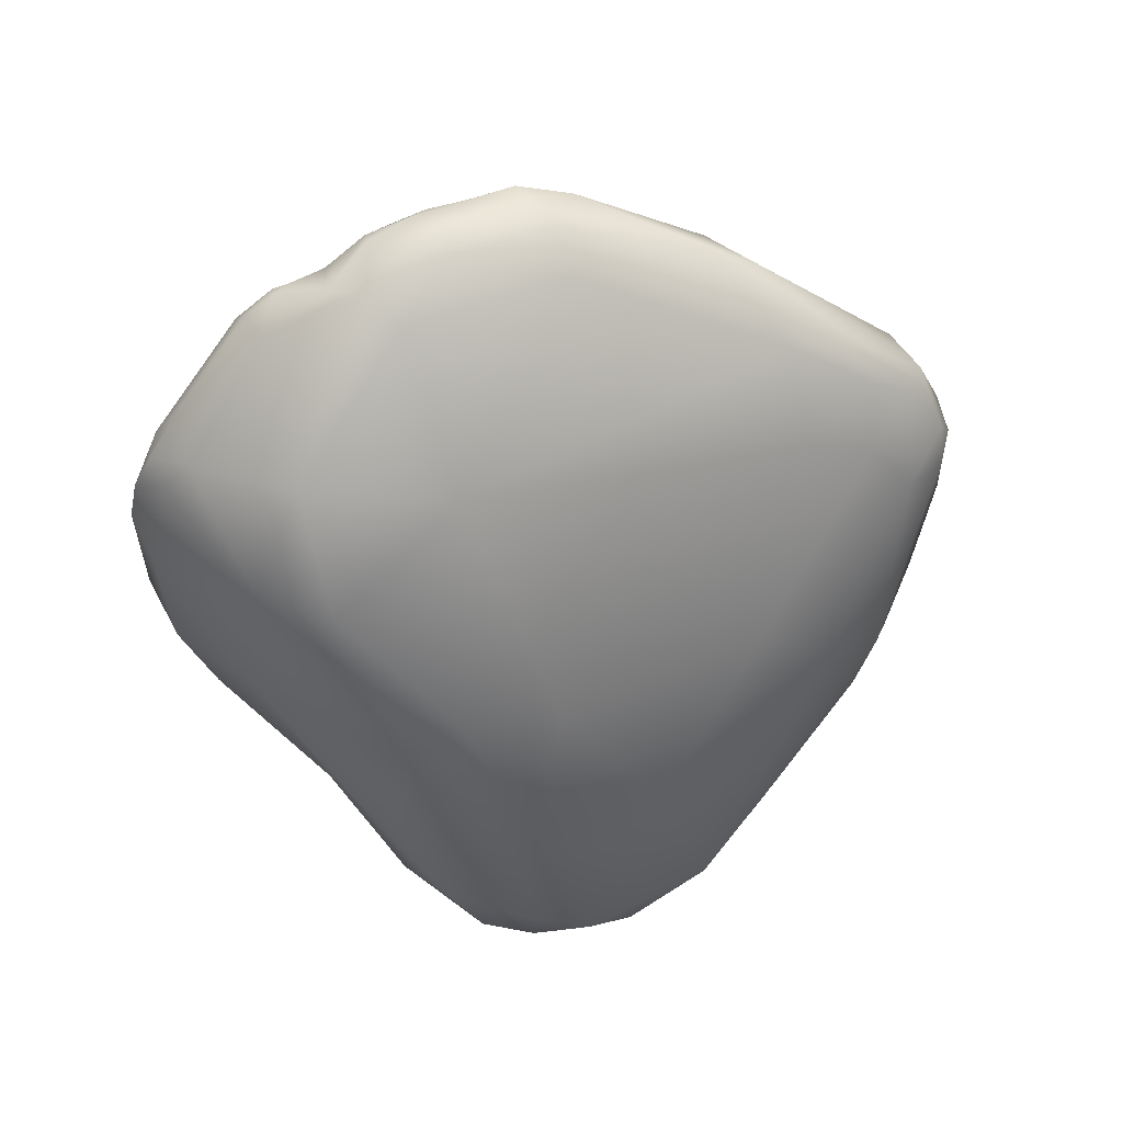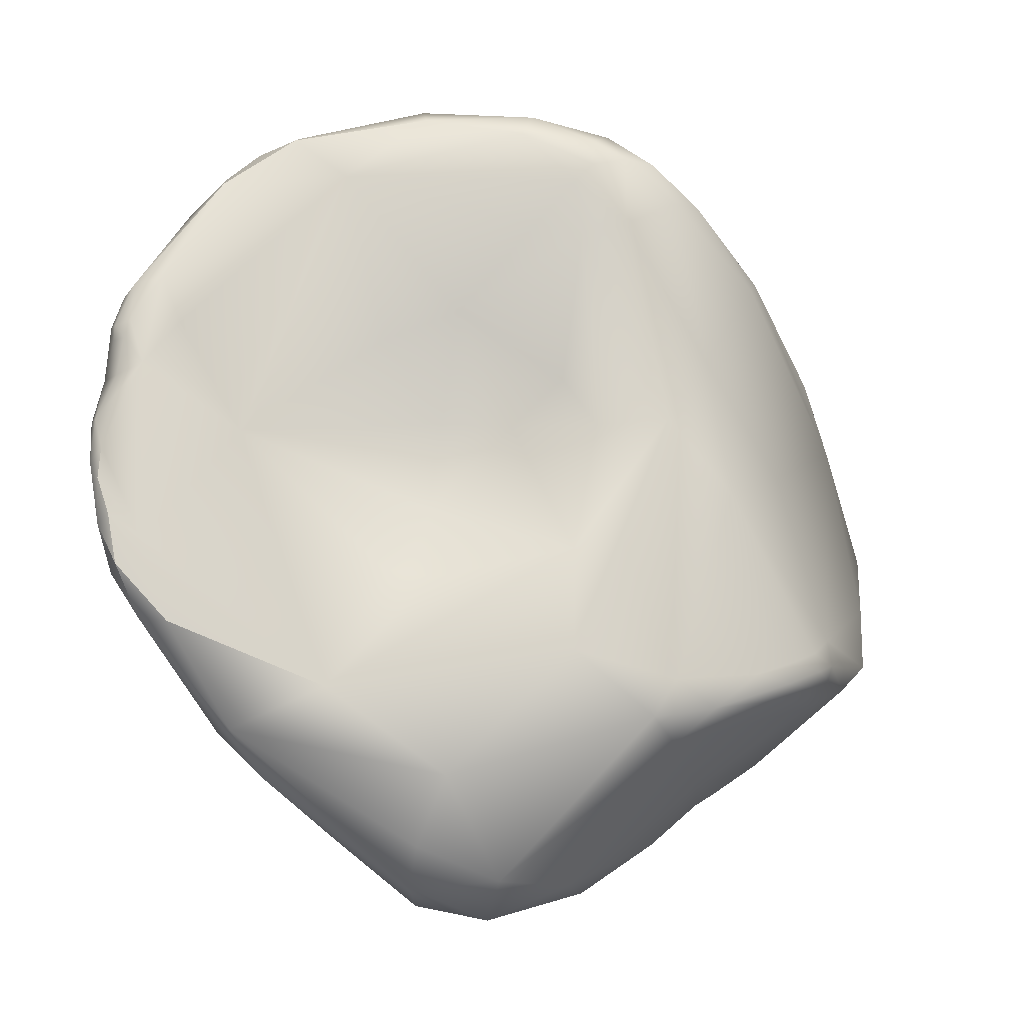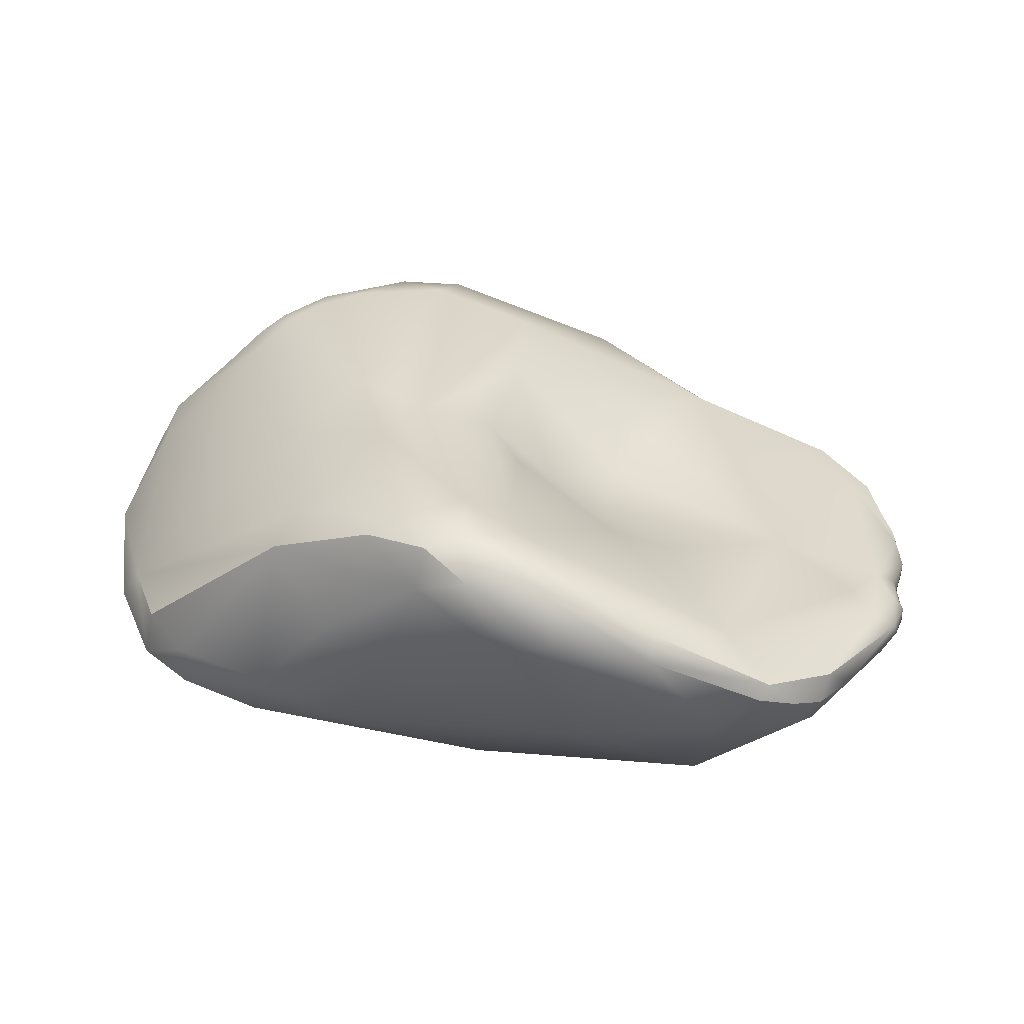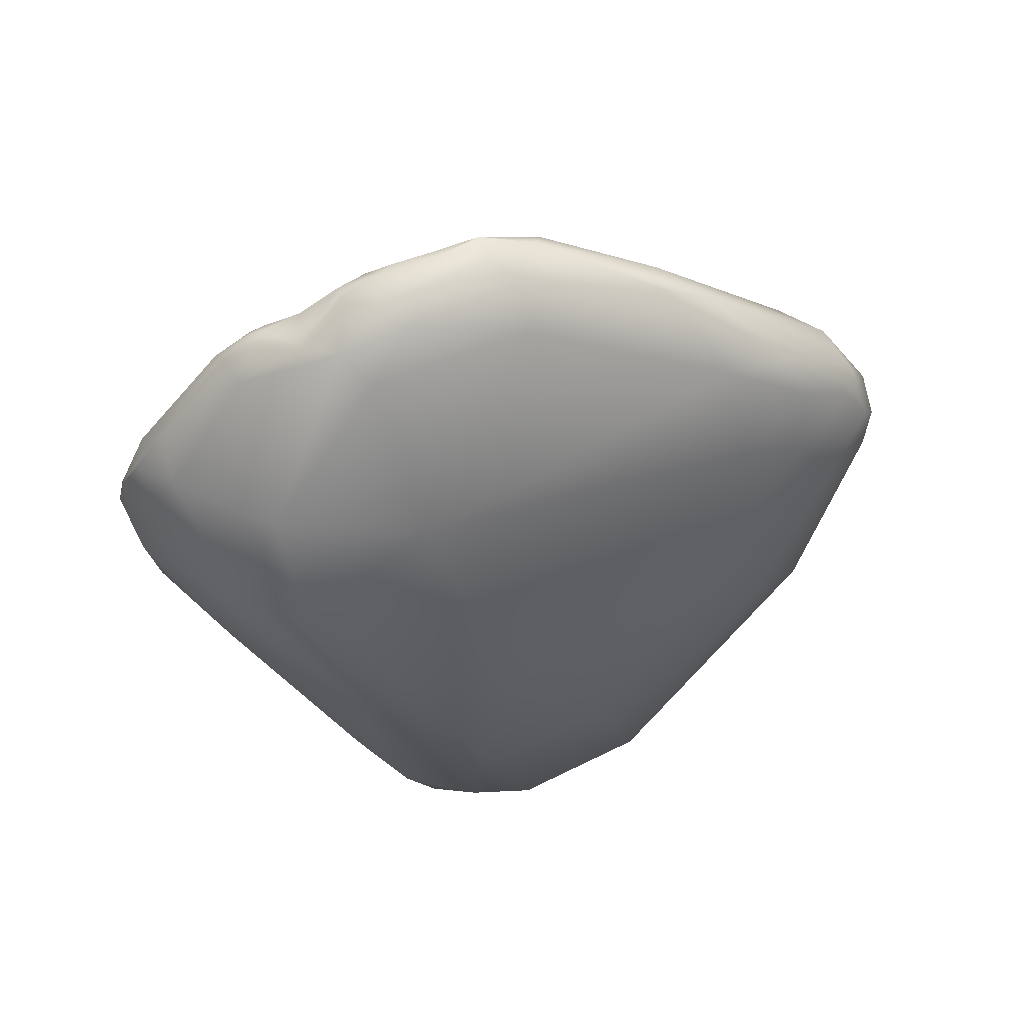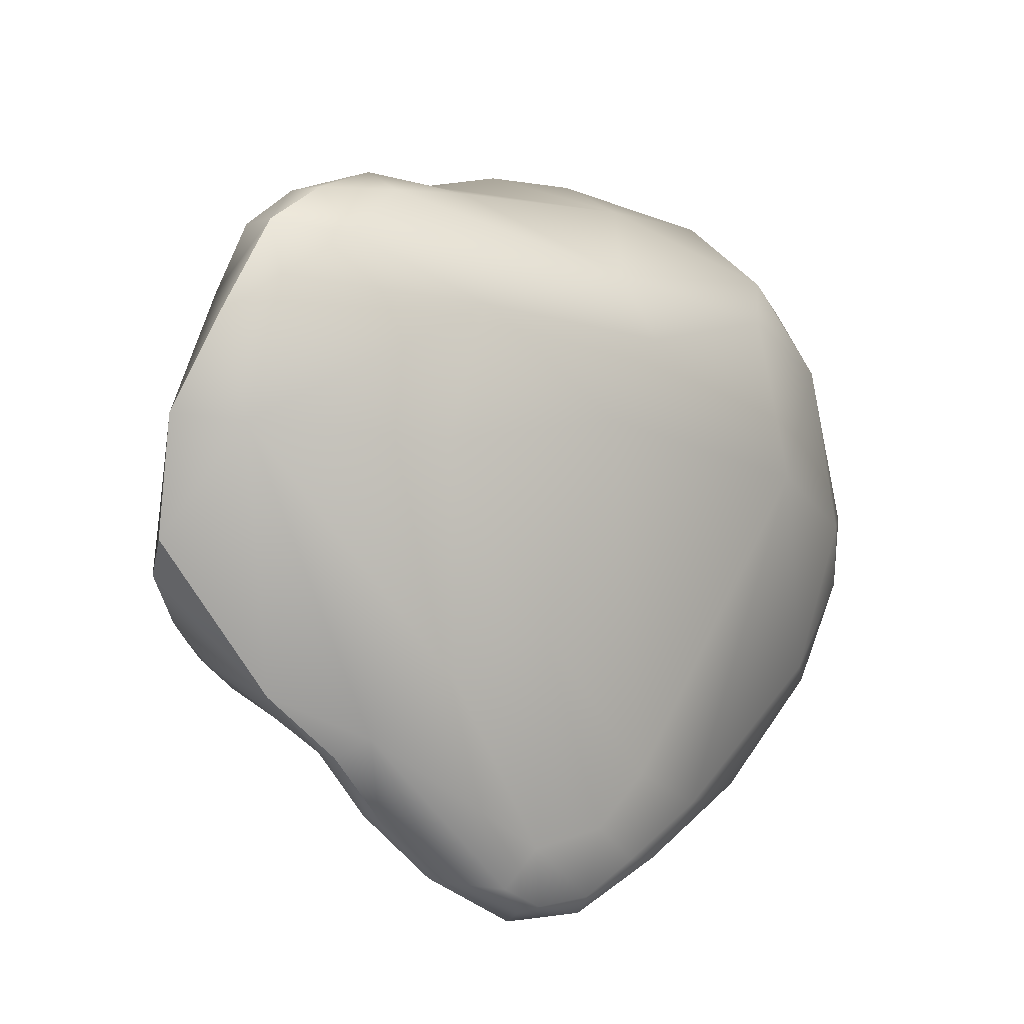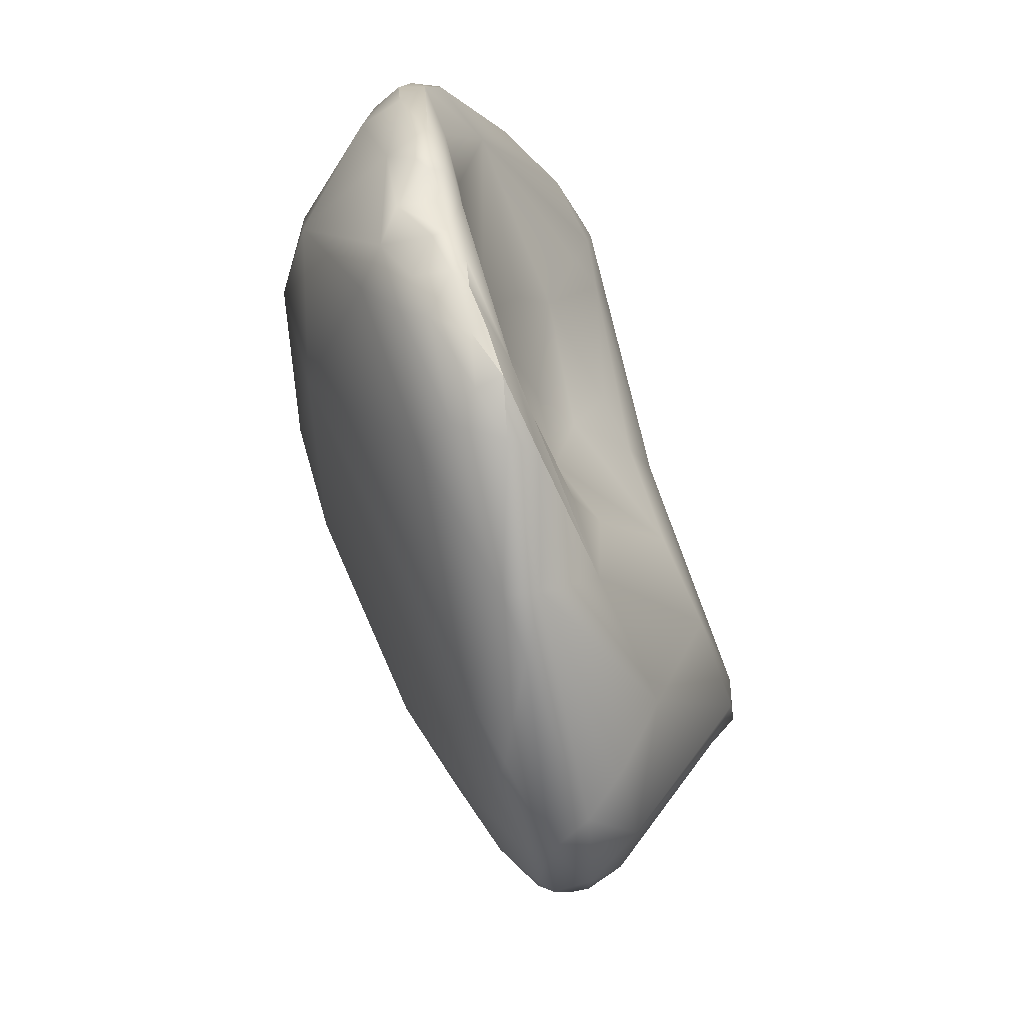
<metadata>
{"format":"obj","ext":"obj","renderer":"f3d","projection":"perspective","resolution":1024,"background":"white","views":[{"elev":-55.0,"azim":102.6,"up":"+Y"},{"elev":-0.5,"azim":153.3,"up":"+Z"},{"elev":17.1,"azim":-6.3,"up":"+Y"},{"elev":-39.1,"azim":101.1,"up":"+Y"},{"elev":-27.5,"azim":-43.4,"up":"+Z"},{"elev":-22.8,"azim":91.1,"up":"+Z"}]}
</metadata>
<code>
v 60.63 -112.1 378.5
v 62.69 -115 377.7
v 60.59 -115.3 382.1
v 61.54 -113.6 384.3
v 62.3 -117.4 383.9
v 62.37 -114.5 388
v 61.97 -116.8 386.9
v 63.97 -117.6 389.2
v 63.82 -115.8 389.9
v 62.45 -109.3 373.9
v 63.53 -107.4 373.2
v 62.9 -108.5 376
v 64.93 -118.8 386.6
v 68.66 -109.6 392.7
v 69.91 -108 392.2
v 67.37 -118.9 390
v 67.73 -116.5 392.4
v 70.92 -113.1 394.6
v 68.84 -109.3 368.3
v 66.36 -105 373.4
v 68.52 -103.2 372.9
v 68.3 -103.2 373.6
v 68.2 -103.8 374.8
v 69 -104.4 371.5
v 69.6 -102.4 373.4
v 69.76 -102.5 374.3
v 70.02 -102.4 372.7
v 65.96 -105.8 372.2
v 69.29 -106.6 382.8
v 71.06 -118.6 378.4
v 71.45 -120.7 384.8
v 71.63 -118.9 391.8
v 74.94 -107 396.2
v 72.97 -108 396.2
v 73.26 -115.1 395
v 75.06 -110.1 398.3
v 75.47 -108.1 398.2
v 71.38 -109.2 367
v 72.55 -109.1 366.4
v 73.73 -106.9 367.7
v 72.44 -109.7 366.2
v 72.96 -111.6 366.7
v 71.46 -101.7 373.9
v 71.93 -101.5 372.9
v 72.43 -101.7 372.2
v 73.85 -101.2 373.5
v 73.44 -104.2 382
v 76.6 -104.7 385.6
v 74.15 -105.3 388.3
v 78.76 -122.2 389
v 77.72 -106.9 395
v 79.79 -107.5 394.5
v 77.27 -109.5 399.6
v 77.3 -107.6 398.3
v 78.85 -108.3 399.2
v 79.08 -107.7 398
v 79.92 -107.9 397.2
v 81.1 -110.2 400.4
v 78.91 -113 399.3
v 81.05 -112.3 400.5
v 75.67 -109.1 364.4
v 75.69 -108 364.8
v 76.35 -100.9 372
v 77.83 -102.1 370.3
v 79.44 -101.2 371.7
v 75.11 -114.8 369.2
v 78.27 -101.1 373.4
v 78.57 -117.1 371.9
v 81.9 -104.4 379.4
v 79.87 -105.9 385.2
v 83 -108.7 385.2
v 79.06 -121.2 381.5
v 81.04 -107.2 387.4
v 80.65 -122.5 386
v 81.86 -108.5 394.9
v 82.05 -109.5 399.5
v 82.96 -114.3 400
v 82.28 -118.5 396.1
v 85.93 -112.1 400.2
v 85.59 -113.2 400.8
v 79.45 -108.2 362.6
v 79.97 -109 362.4
v 81 -106.8 363.3
v 82.13 -110.6 362.1
v 82.47 -112.4 363.8
v 82.77 -102.7 374.8
v 86.96 -109.7 381.3
v 85.85 -110.5 385.4
v 85.23 -109.9 390.7
v 88.41 -111.4 389.4
v 87.95 -122.8 390
v 89.79 -113.1 397.4
v 89.31 -121.8 393.3
v 91.09 -115.8 399.5
v 89.21 -117.5 398.7
v 84.55 -108.2 361.7
v 84.94 -106.1 363.8
v 83.59 -109.9 361.5
v 84.31 -110.6 361.8
v 86.86 -111.2 362.7
v 87.46 -110 362.4
v 88.14 -105.1 369
v 85.56 -113.4 365.3
v 87.18 -114.7 368.1
v 87.61 -107.6 378
v 89.57 -108.9 378.4
v 91.76 -121 383.3
v 93.9 -121.2 390.1
v 95.08 -115.6 397
v 93.58 -118.1 396.8
v 94.75 -118.6 395.2
v 91.58 -115.1 399.3
v 92.95 -116.4 398.6
v 94.59 -116.9 397.3
v 88.53 -108.3 363.5
v 88.88 -106.8 365.6
v 88.62 -112.5 364.7
v 90.76 -111.9 365.4
v 91.94 -113.6 368.1
v 93.06 -107.8 373.1
v 95.28 -112.8 384.9
v 97.88 -113.9 390
v 99.48 -117 390.6
v 98.55 -114.5 392.2
v 96.48 -116.7 395.4
v 94.84 -111 368.7
v 96.76 -111.9 370.9
v 96.69 -110.3 371.1
v 99.72 -110.3 376.1
v 100.4 -114 377.1
v 100.5 -111.5 379.9
v 100.7 -111.6 376.3
v 101.5 -112.9 378.2
v 102.1 -113.1 380.5
v 98.59 -115.4 376.8
v 101.9 -114.1 385.4
v 101.9 -114.8 385.2
v 101.7 -114.9 381.4
v 102.1 -113.2 382.6
v 102.2 -114 383.4
v 101.9 -113.4 384.1
v 101.8 -112.5 381
v 99.16 -118 384.2
v 100.6 -117.1 385.5
v 101 -116.2 382.1
v 101.6 -115.7 383.4
v 99.79 -113.7 388.1
v 100.5 -114.4 389.3
v 100.1 -114.4 390.1
v 100.7 -115.7 389.8
v 100.8 -115 389.1
v 100.7 -115 389.9
v 100.8 -114.3 387.5
v 100.8 -116.4 387.3
v 99.72 -115.2 391.8
v 100 -115.8 391.2
v 101.7 -111.8 378.7
v 60.63 -112.1 378.5
v 60.59 -115.3 382.1
v 62.37 -114.5 388
v 61.97 -116.8 386.9
v 62.45 -109.3 373.9
v 62.45 -109.3 373.9
v 63.53 -107.4 373.2
v 68.66 -109.6 392.7
v 68.84 -109.3 368.3
v 72.97 -108 396.2
v 75.47 -108.1 398.2
v 72.44 -109.7 366.2
v 91.09 -115.8 399.5
v 95.08 -115.6 397
v 91.58 -115.1 399.3
v 92.95 -116.4 398.6
v 94.59 -116.9 397.3
v 99.72 -110.3 376.1
v 102.1 -113.2 382.6
v 101.8 -112.5 381
v 101.7 -111.8 378.7
v 101.7 -111.8 378.7
v 101.7 -111.8 378.7
g grp1
f 1 2 3
f 10 158 12
f 162 2 1
f 4 12 158
f 158 159 4
f 4 159 7
f 4 7 6
f 2 5 3
f 161 3 5
f 31 5 2
f 5 31 13
f 14 6 9
f 165 4 160
f 5 13 161
f 6 7 9
f 7 8 9
f 8 161 13
f 8 13 16
f 9 17 14
f 12 11 10
f 19 163 164
f 2 162 166
f 23 20 11
f 23 11 12
f 28 19 164
f 11 20 28
f 12 4 23
f 2 66 30
f 4 29 23
f 30 31 2
f 15 29 4
f 50 16 13
f 13 31 50
f 15 4 165
f 165 34 15
f 8 17 9
f 14 17 18
f 17 8 16
f 17 16 32
f 32 16 50
f 17 35 18
f 18 36 14
f 23 22 20
f 28 20 22
f 28 22 21
f 24 28 21
f 21 22 25
f 25 22 26
f 26 22 23
f 21 27 24
f 27 21 25
f 26 43 25
f 24 19 28
f 23 29 47
f 49 29 15
f 47 29 49
f 78 32 50
f 32 78 35
f 33 49 15
f 49 33 51
f 36 167 14
f 15 34 33
f 37 33 34
f 36 168 167
f 36 18 35
f 35 17 32
f 168 36 53
f 35 59 36
f 19 24 40
f 40 38 19
f 38 39 41
f 39 38 40
f 39 40 62
f 41 39 62
f 2 166 42
f 41 19 38
f 169 42 166
f 27 45 24
f 27 25 44
f 44 25 43
f 64 24 45
f 63 45 44
f 45 27 44
f 46 63 44
f 43 46 44
f 63 64 45
f 67 63 46
f 67 46 47
f 26 23 47
f 43 26 47
f 46 43 47
f 66 68 30
f 72 31 30
f 48 47 49
f 48 51 52
f 31 74 50
f 48 49 51
f 52 51 57
f 57 51 56
f 56 51 54
f 33 54 51
f 37 54 33
f 54 37 53
f 53 36 59
f 55 54 53
f 58 55 53
f 56 54 55
f 76 56 55
f 76 55 58
f 57 56 76
f 53 60 58
f 57 75 52
f 79 58 80
f 79 76 58
f 35 78 59
f 53 59 60
f 77 59 78
f 77 60 59
f 58 60 80
f 169 61 42
f 62 61 41
f 61 62 81
f 62 40 83
f 81 62 83
f 81 82 61
f 83 40 64
f 84 85 42
f 42 61 82
f 82 84 42
f 68 66 85
f 65 63 67
f 63 65 64
f 40 24 64
f 64 65 97
f 66 42 85
f 2 42 66
f 67 47 48
f 86 65 67
f 86 67 48
f 104 72 68
f 69 86 48
f 72 30 68
f 52 70 48
f 70 52 73
f 69 48 70
f 71 69 70
f 73 71 70
f 72 74 31
f 89 73 52
f 73 89 71
f 52 75 89
f 75 92 89
f 93 78 50
f 80 60 77
f 81 96 82
f 81 83 96
f 97 83 64
f 96 98 82
f 82 98 84
f 103 68 85
f 102 97 65
f 102 65 86
f 68 103 104
f 86 69 120
f 120 102 86
f 69 87 105
f 88 87 71
f 87 69 71
f 71 89 88
f 90 88 89
f 89 92 90
f 91 93 50
f 74 91 50
f 108 93 91
f 92 57 76
f 75 57 92
f 93 95 78
f 78 95 77
f 79 92 76
f 80 77 95
f 80 95 94
f 112 79 80
f 112 80 170
f 172 92 79
f 83 97 96
f 116 115 97
f 97 115 96
f 99 84 98
f 84 99 85
f 85 100 103
f 85 99 100
f 96 101 98
f 98 101 99
f 101 100 99
f 100 117 103
f 101 118 100
f 118 117 100
f 126 118 101
f 102 116 97
f 117 104 103
f 117 119 104
f 87 106 105
f 120 69 105
f 106 120 105
f 106 87 121
f 121 87 88
f 104 107 72
f 107 74 72
f 107 91 74
f 143 108 107
f 108 91 107
f 172 109 92
f 171 114 125
f 93 110 95
f 108 111 93
f 111 110 93
f 110 111 174
f 125 174 111
f 113 112 170
f 112 113 171
f 171 113 114
f 173 94 95
f 173 95 110
f 174 173 110
f 101 96 115
f 116 128 115
f 115 126 101
f 117 118 119
f 126 115 128
f 127 119 118
f 128 116 102
f 128 102 120
f 119 127 135
f 121 120 106
f 120 121 131
f 107 104 119
f 107 119 135
f 107 135 143
f 144 108 143
f 88 90 121
f 147 121 122
f 155 149 124
f 123 108 144
f 92 121 90
f 92 109 124
f 109 155 124
f 122 121 92
f 124 122 92
f 171 125 155
f 123 111 108
f 123 125 111
f 126 127 118
f 126 128 127
f 128 132 127
f 128 120 129
f 132 130 127
f 132 128 129
f 130 135 127
f 133 130 132
f 175 120 131
f 129 157 132
f 132 178 133
f 179 175 131
f 142 179 131
f 178 134 133
f 130 133 138
f 180 177 134
f 133 134 138
f 145 135 130
f 147 131 121
f 136 153 154
f 140 137 146
f 137 144 146
f 141 131 147
f 141 147 136
f 137 154 144
f 154 137 136
f 138 145 130
f 138 140 146
f 141 139 131
f 176 141 140
f 140 141 136
f 137 140 136
f 142 131 139
f 177 176 134
f 134 176 140
f 140 138 134
f 135 145 143
f 145 144 143
f 146 145 138
f 146 144 145
f 147 122 124
f 147 124 149
f 152 149 155
f 149 148 147
f 148 149 152
f 156 150 152
f 150 156 123
f 153 147 148
f 148 151 153
f 153 151 154
f 154 151 150
f 150 123 154
f 151 148 152
f 150 151 152
f 153 136 147
f 123 144 154
f 156 152 155
f 125 156 155
f 156 125 123

</code>
